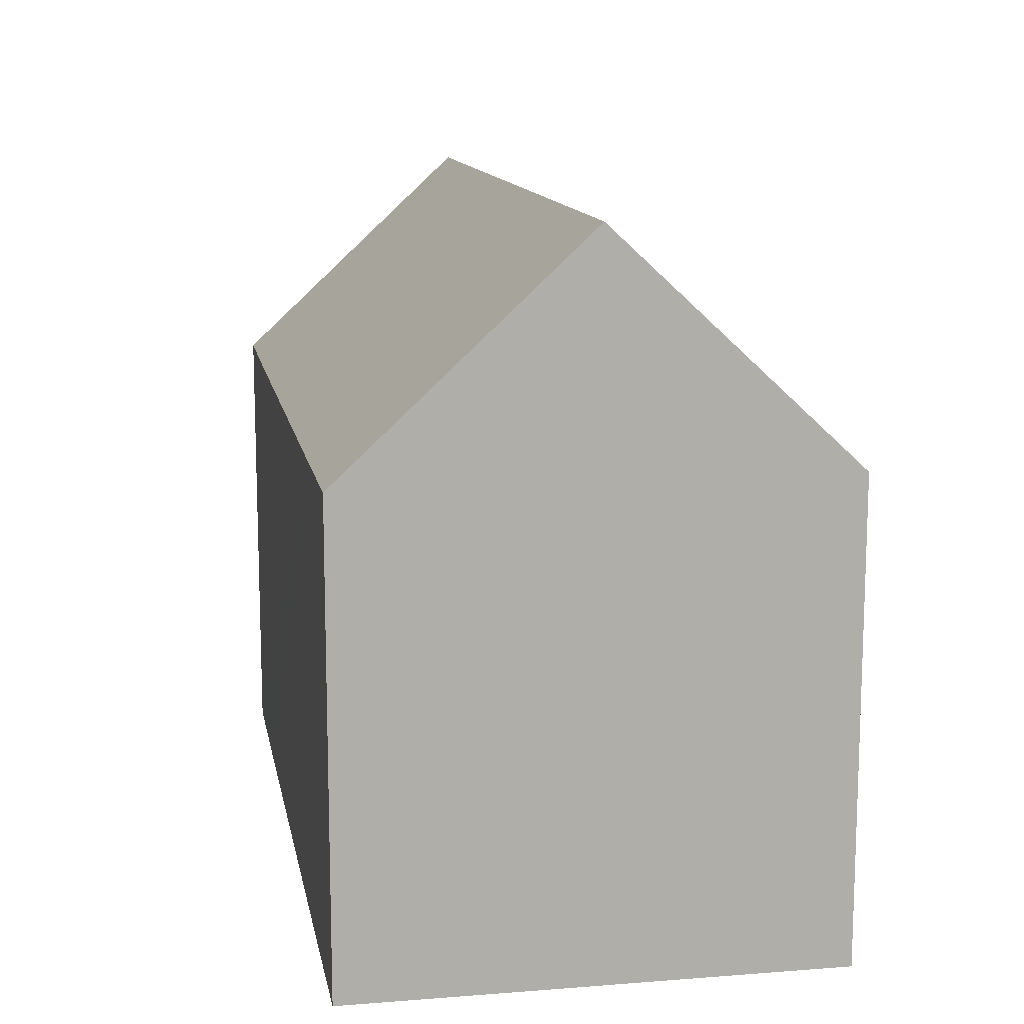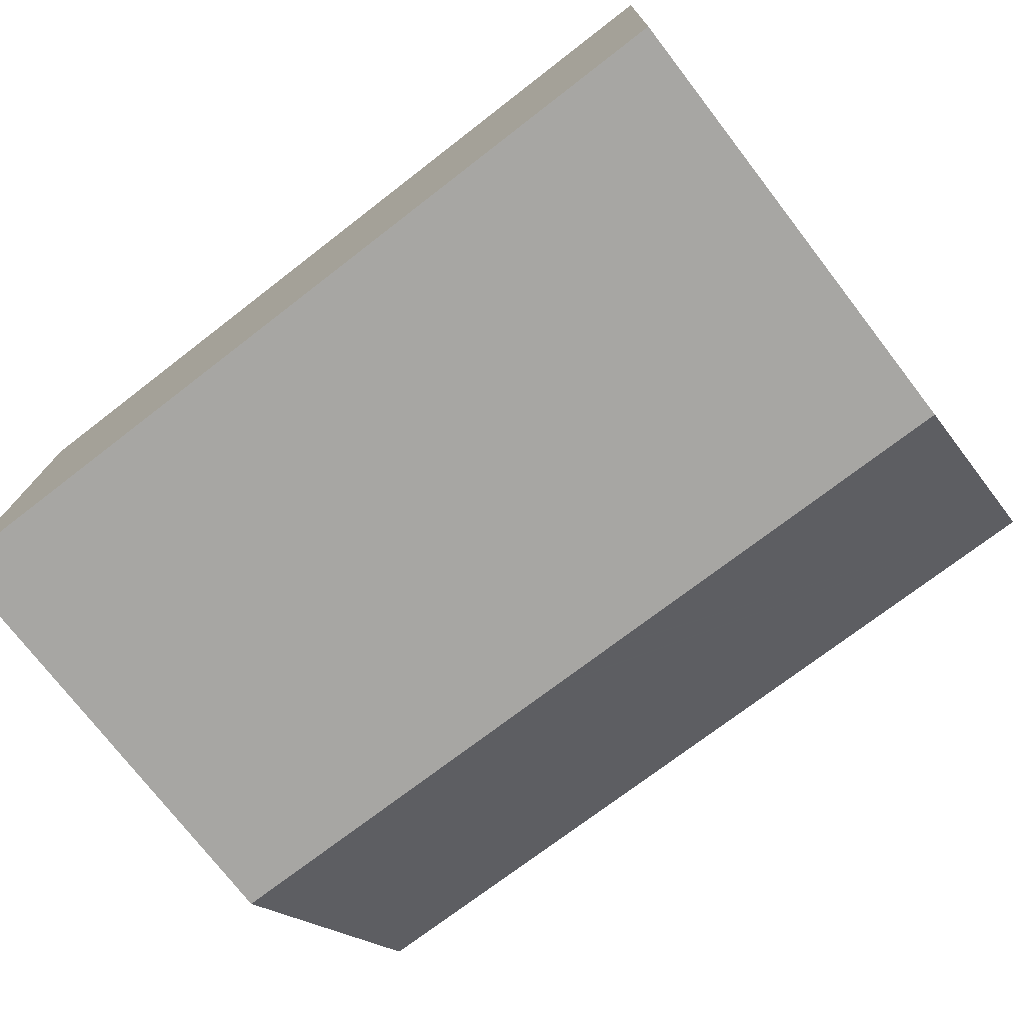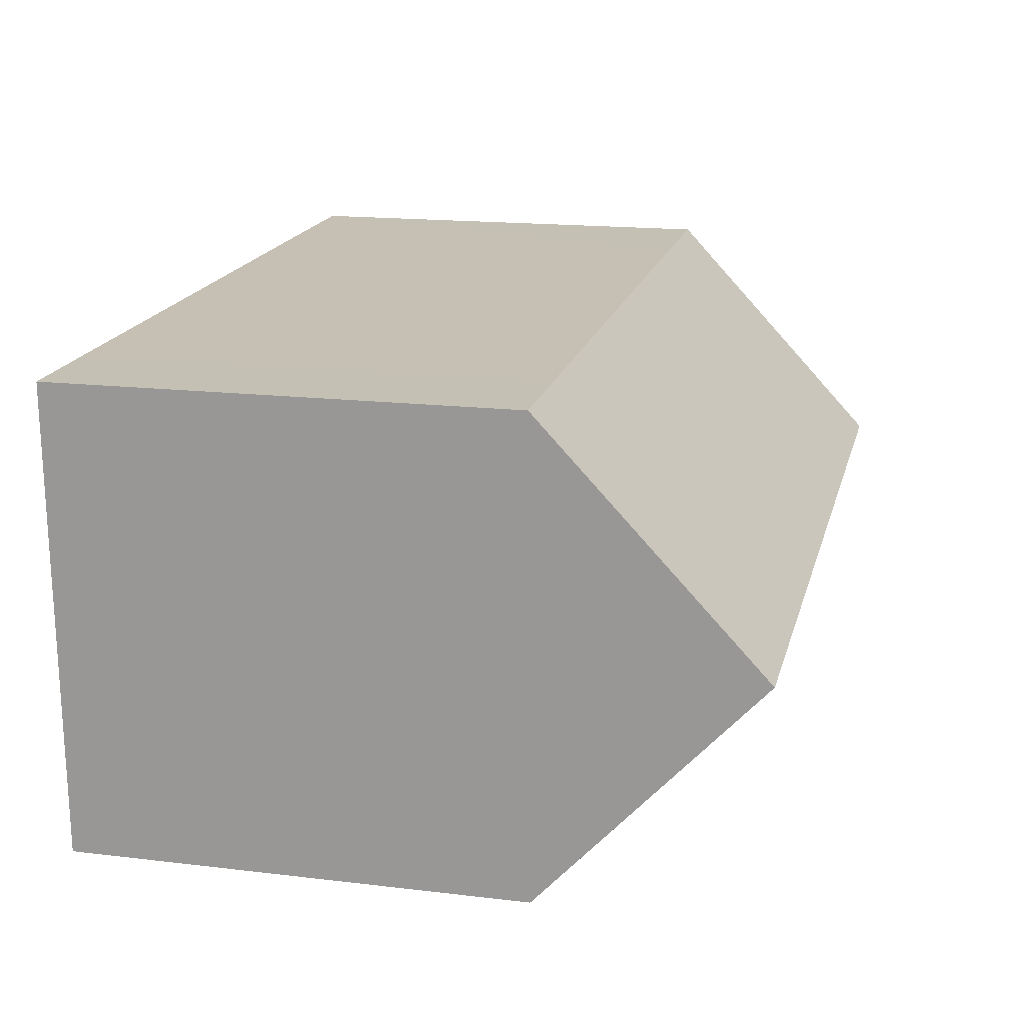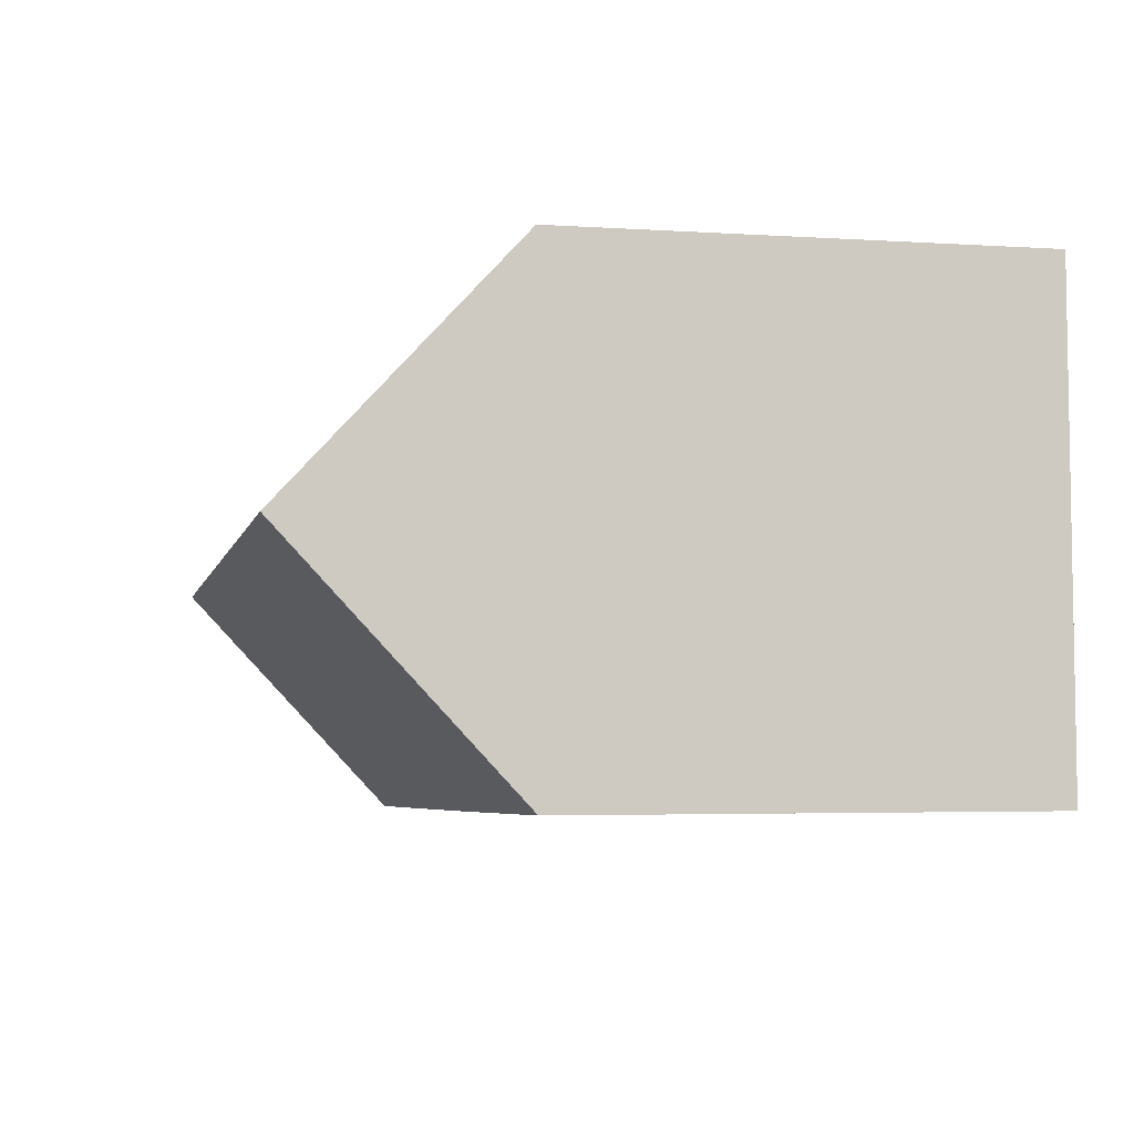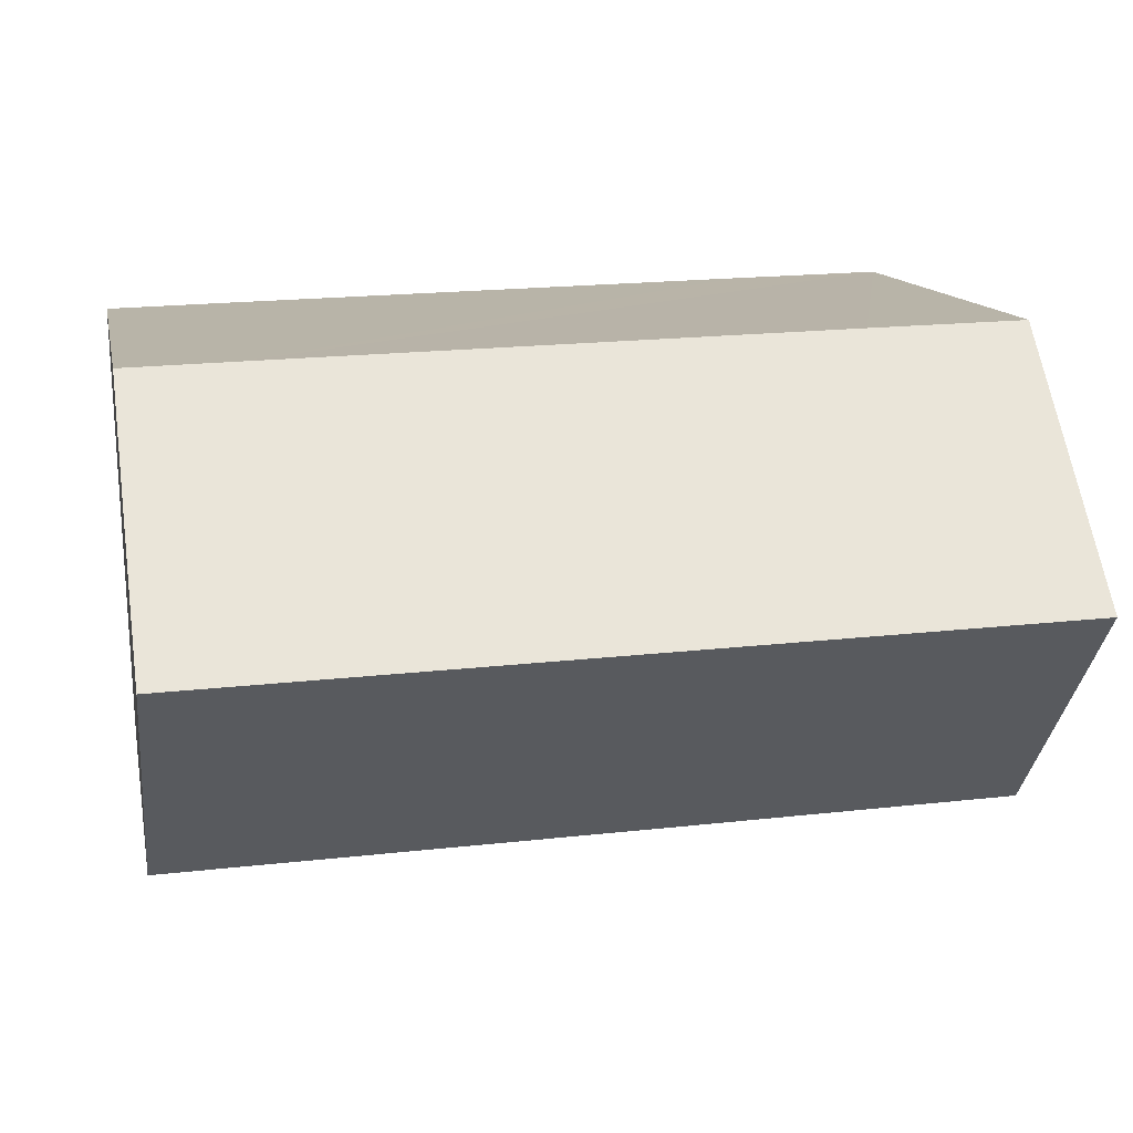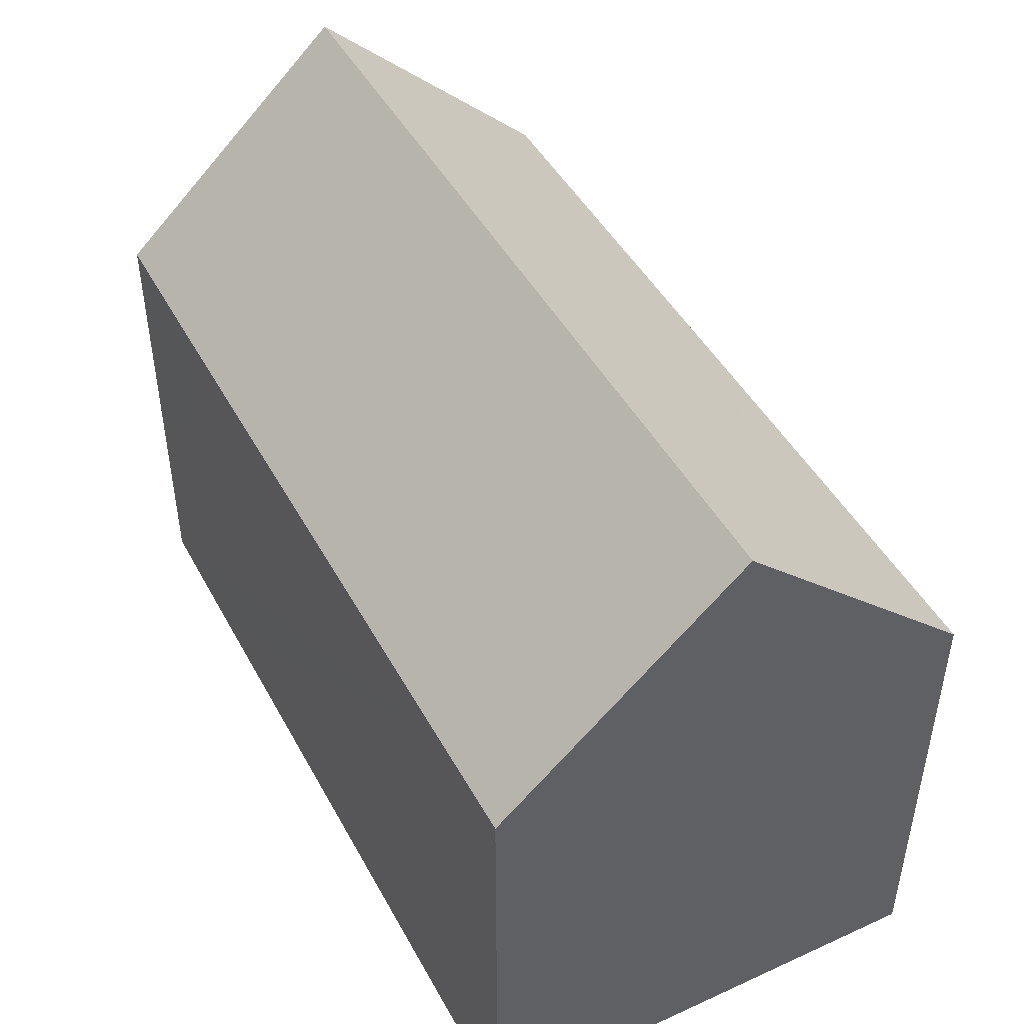
<metadata>
{"format":"obj","ext":"obj","renderer":"f3d","projection":"perspective","resolution":1024,"background":"white","views":[{"elev":12.6,"azim":81.2,"up":"+Y"},{"elev":-75.2,"azim":37.7,"up":"+Z"},{"elev":16.7,"azim":103.7,"up":"+Z"},{"elev":-3.8,"azim":-102.5,"up":"+Z"},{"elev":12.9,"azim":168.6,"up":"+Z"},{"elev":46.4,"azim":64.1,"up":"+Y"}]}
</metadata>
<code>
v  0.01 12.01 0.56
v  8.741 11.49 -0.228
v  0 11.49 7.037e-16
v  0.106 17.02 5.952
v  21.51 17.02 5.394
v  9.879 11.49 -0.256
v  9.969 11.49 -0.258
v  11.52 11.5 -0.295
v  11.59 11.5 -0.297
v  21.36 11.52 -0.532
v  21.38 12 -0.015
v  4.234 11.5 11.79
v  0.212 11.51 11.89
v  18.87 11.5 11.41
v  21.66 11.51 11.33
v  0 0 0
v  0.106 -3.645e-16 5.952
v  0.212 -7.282e-16 11.89
v  0.01 -3.429e-17 0.56
v  4.234 -7.222e-16 11.79
v  18.87 -6.987e-16 11.41
v  21.66 -6.939e-16 11.33
v  21.51 -3.303e-16 5.394
v  21.38 9.185e-19 -0.015
v  21.36 3.258e-17 -0.532
v  11.59 1.819e-17 -0.297
v  11.52 1.806e-17 -0.295
v  9.969 1.58e-17 -0.258
v  9.879 1.568e-17 -0.256
v  8.741 1.396e-17 -0.228
g defaultobject
f 1 2 3
f 2 1 4
f 2 4 5
f 2 5 6
f 6 5 7
f 7 5 8
f 8 5 9
f 9 5 10
f 10 5 11
f 12 4 13
f 4 12 5
f 5 12 14
f 5 14 15
f 1 13 4
f 13 1 3
f 13 3 16
f 13 16 17
f 13 17 18
f 17 16 19
f 18 12 13
f 12 18 14
f 14 18 20
f 14 20 21
f 14 21 15
f 15 21 22
f 22 5 15
f 5 22 11
f 11 22 10
f 10 22 23
f 10 23 24
f 10 24 25
f 25 9 10
f 9 25 8
f 8 25 7
f 7 25 6
f 6 25 2
f 2 25 26
f 2 26 3
f 3 26 27
f 3 27 28
f 3 28 29
f 3 29 30
f 3 30 16
f 24 26 25
f 26 24 23
f 26 23 22
f 26 22 21
f 26 21 20
f 26 20 27
f 27 20 28
f 28 20 29
f 29 20 30
f 30 20 16
f 16 20 19
f 19 20 18
f 19 18 17

</code>
